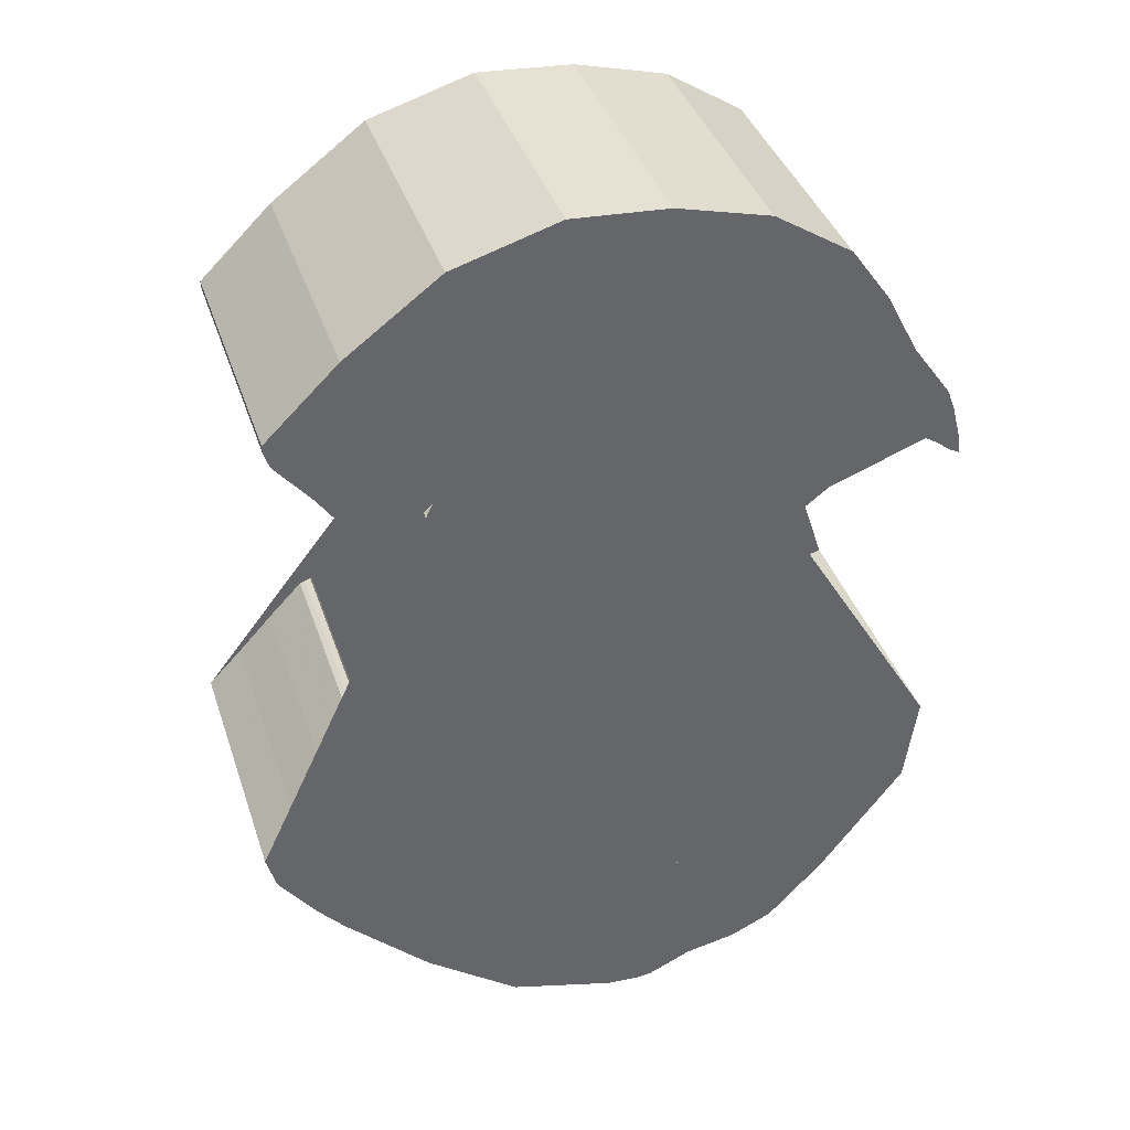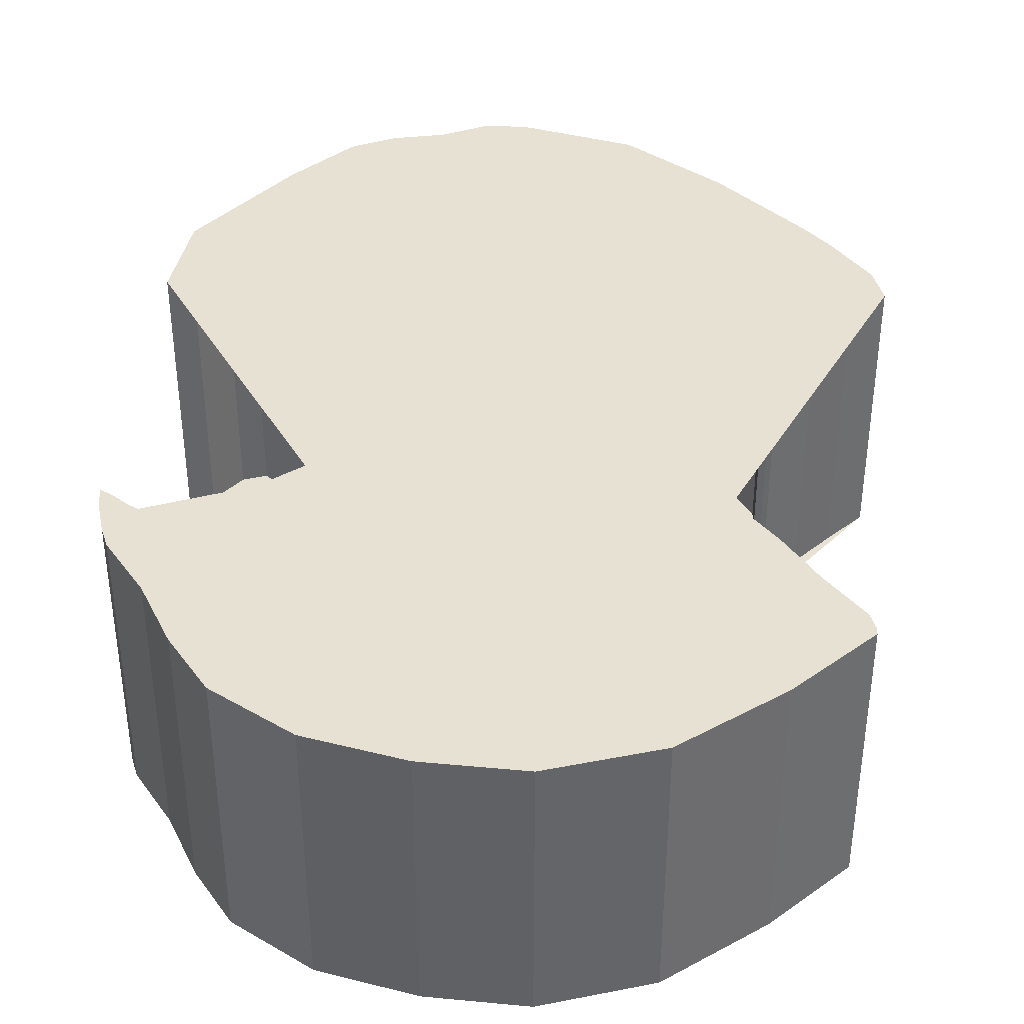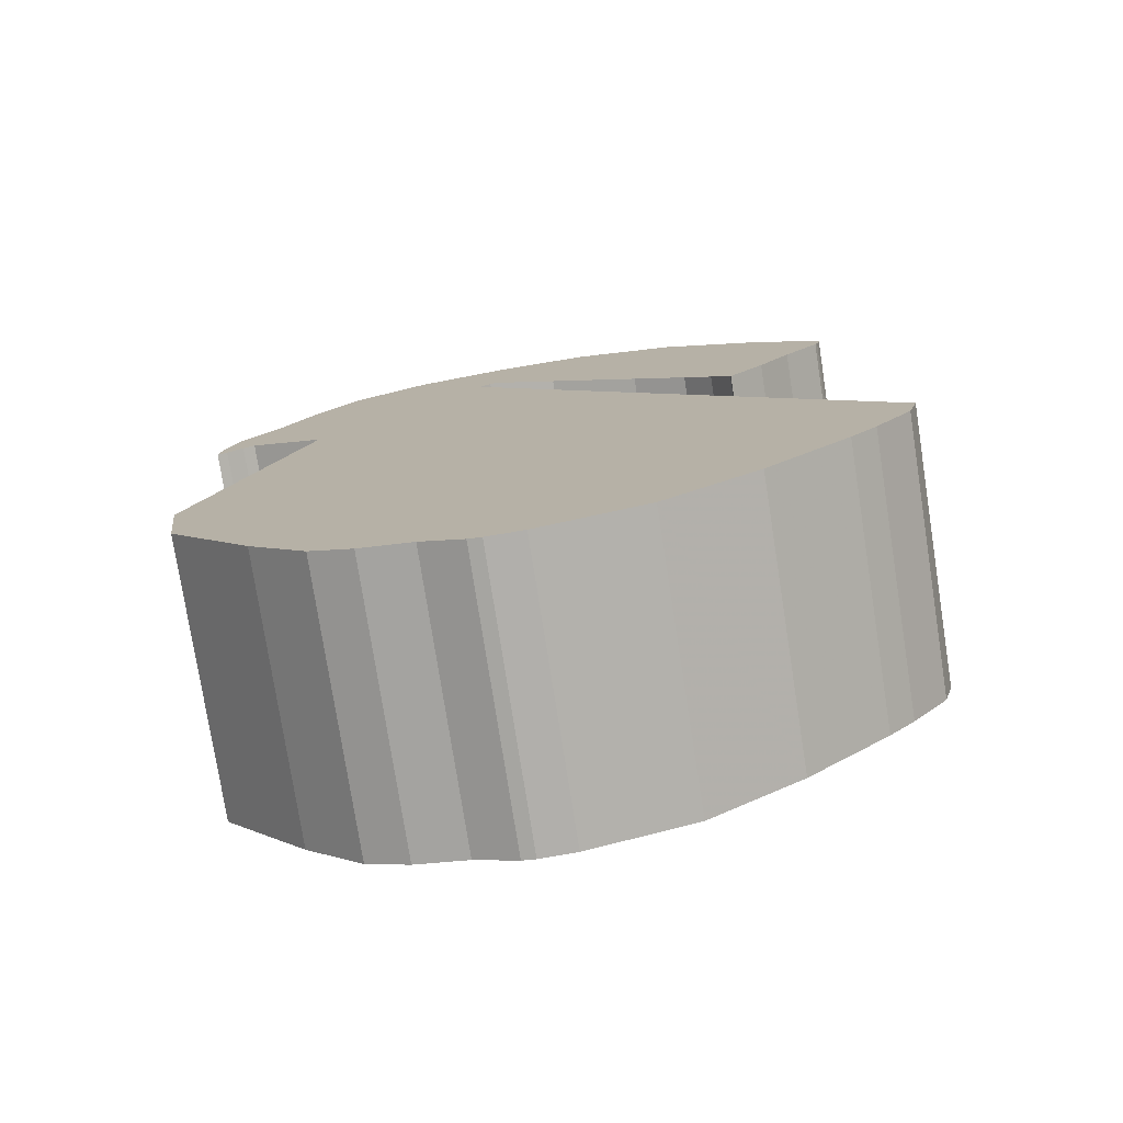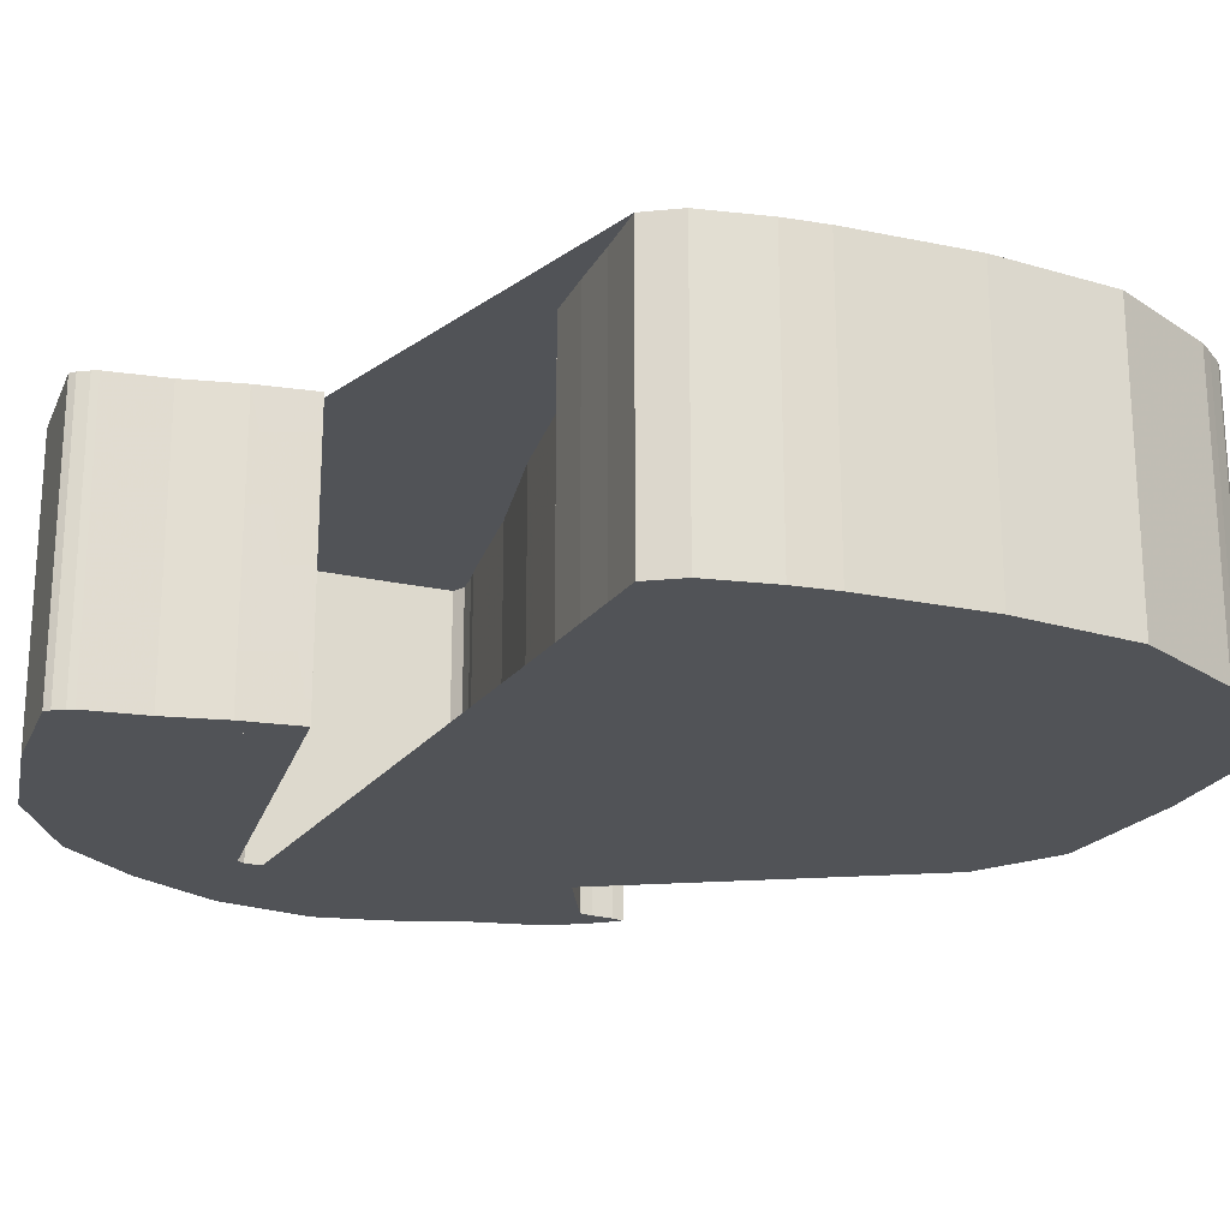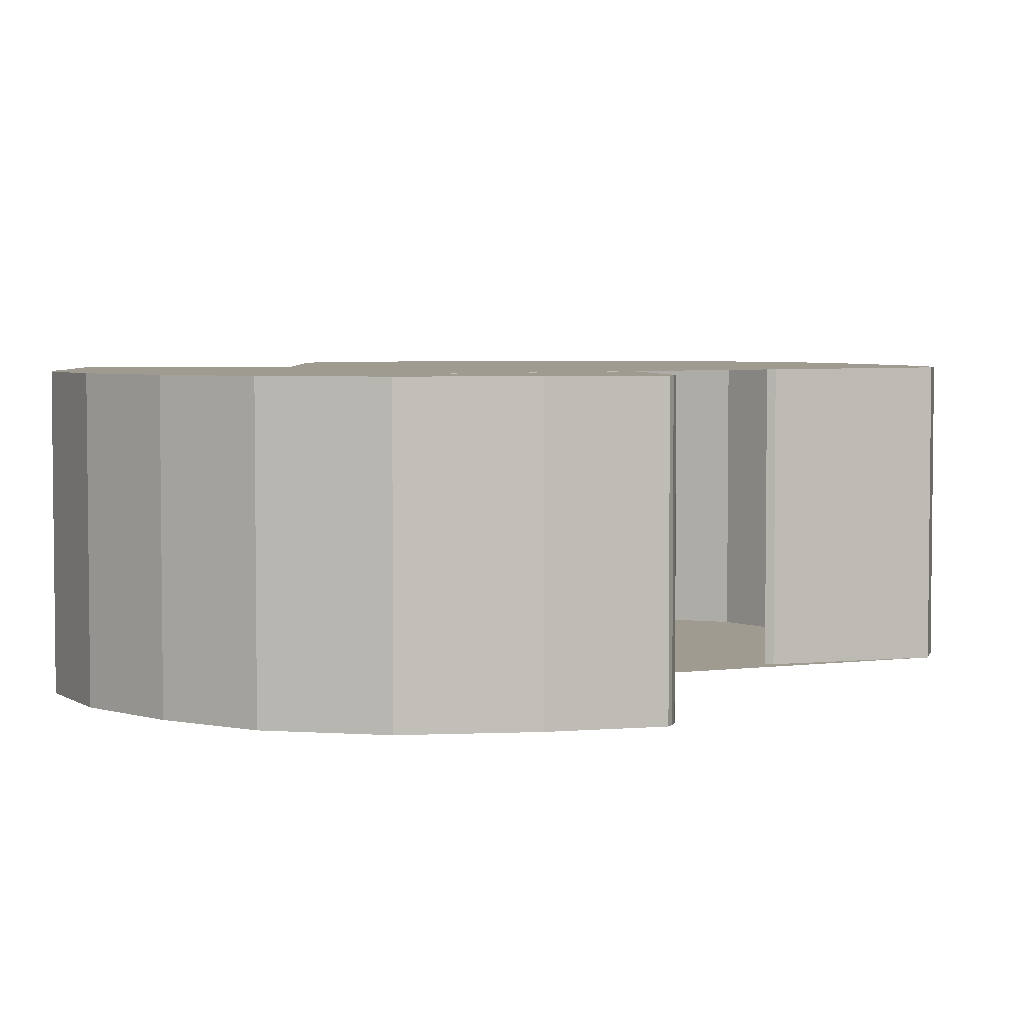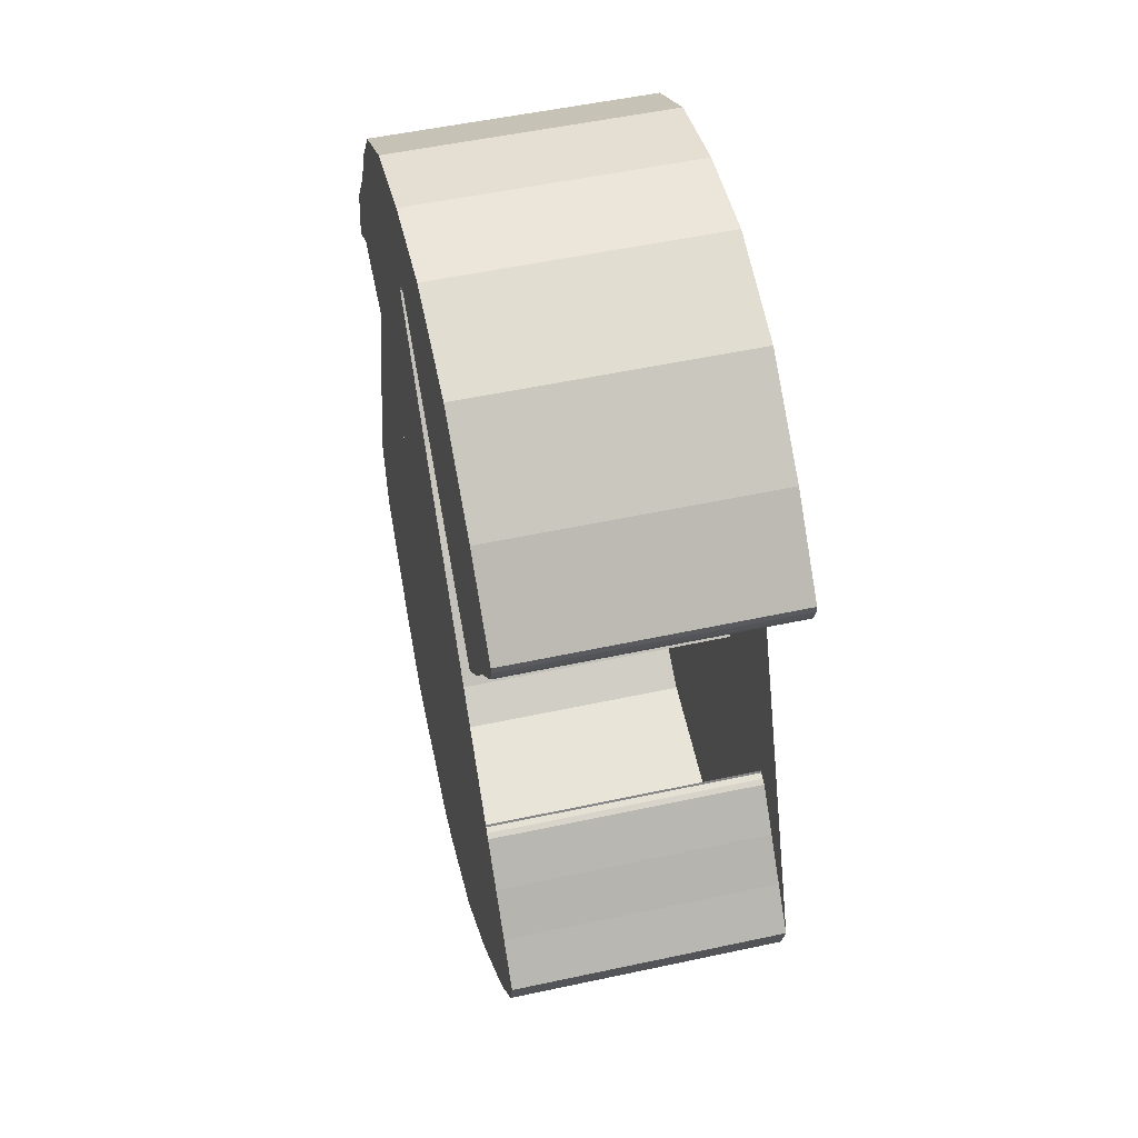
<metadata>
{"format":"obj","ext":"obj","renderer":"f3d","projection":"perspective","resolution":1024,"background":"white","views":[{"elev":38.9,"azim":-17.7,"up":"+Y"},{"elev":38.9,"azim":-177.0,"up":"+Z"},{"elev":-77.3,"azim":-171.1,"up":"+Y"},{"elev":-22.2,"azim":-64.7,"up":"+Z"},{"elev":4.2,"azim":-150.9,"up":"+Z"},{"elev":52.9,"azim":-103.0,"up":"+Y"}]}
</metadata>
<code>
g Extrude
v -6.067 27.73 0
v -1.017 26.41 0
v 3.193 23.7 0
v 5.335 20.68 0
v 7.102 17.3 0
v 9.244 14.29 0
v 8.852 11.22 0
v 8.235 11.6 0
v -2.578 5.293 0
v -6.891 1.176 0
v -5.546 -0.5042 0
v 8.616 -8.006 0
v 9.916 -7.563 0
v 4.615 -18.74 0
v -3.592 -23.64 0
v -5.882 -24.71 0
v -7.745 -24.77 0
v -8.571 -24.71 0
v -24.03 -14.62 0
v -27.52 -10.2 0
v -28.07 -8.235 0
v -26.15 -6.231 0
v -24.27 -4.189 0
v -22.35 -2.185 0
v -21.74 -1.975 0
v -21.68 -1.849 0
v -21.79 -3.124 0
v -22.02 -7.563 0
v -22.02 -7.737 0
v -22.02 -8.061 0
v -22.02 -8.235 0
v -20.56 -10.48 0
v -19.44 -13.05 0
v -17.98 -15.29 0
v -4.413 -8.447 0
v -10.25 -2.857 0
v -10.13 5.31 0
v -4.998 9.144 0
v -0.1681 13.28 0
v 1.513 15.29 0
v -3.206 19.76 0
v -9.453 22.78 0
v -17.65 20.34 0
v -19.2 18.37 0
v -20.67 13.61 0
v -26.05 18.66 0
v -6.067 27.73 -15
v -1.017 26.41 -15
v 5.335 20.68 -15
v 7.102 17.3 -15
v 9.244 14.29 -15
v 9.65 13.2 -15
v 10.14 11.35 -15
v 10.25 10.25 -15
v 9.729 10.54 -15
v 2.974 9.603 -15
v -6.891 1.176 -15
v -6.233 0.04426 -15
v -5.546 -0.5042 -15
v 9.916 -7.563 -15
v 1.513 -22.02 -15
v -3.592 -23.64 -15
v -7.745 -24.77 -15
v -8.571 -24.71 -15
v -14.35 -23.06 -15
v -19.46 -19.17 -15
v -25.47 -12.97 -15
v -22.06 -2.058 -15
v -21.74 -1.975 -15
v -22.02 -7.563 -15
v -22.02 -7.737 -15
v -22.02 -8.061 -15
v -22.02 -8.235 -15
v -12.53 -17.54 -15
v -13.88 0.1519 -15
v -14.96 1.176 -15
v -4.998 9.144 -15
v 1.352 14.56 -15
v 1.513 15.29 -15
v -0.8279 17.55 -15
v -5.546 22.02 -15
v -9.453 22.78 -15
v -19.2 18.37 -15
v -20.67 13.61 -15
v -21.97 12.32 -15
v -25.71 17.31 -15
v -25.86 17.66 -15
v -22.09 22.52 -15
v -16.98 26.34 -15
v -11.26 28.07 0
v 9.65 13.2 0
v 10.14 11.35 0
v 10.25 10.25 0
v 9.729 10.54 0
v 2.974 9.603 0
v -6.88 0.628 0
v -6.233 0.04426 0
v -1.799 -3.816 0
v 2.135 -6.941 0
v 5.882 -10.25 0
v 7.182 -9.809 0
v 9.241 -12.59 0
v 1.513 -22.02 0
v -0.7781 -23.09 0
v -6.605 -24.83 0
v -14.35 -23.06 0
v -19.46 -19.17 0
v -25.47 -12.97 0
v -22.06 -2.058 0
v -21.94 -5.701 0
v -12.53 -17.54 0
v -5.957 -16.56 0
v -0.5042 -13.28 0
v -0.4113 -12.64 0
v -0.8969 -11.9 0
v -1.513 -11.26 0
v -7.351 -5.671 0
v -11.66 -1.679 0
v -13.88 0.1519 0
v -14.96 1.176 0
v 0.4563 13.75 0
v 1.352 14.56 0
v -0.8279 17.55 0
v -5.546 22.02 0
v -14.57 21.69 0
v -20.27 16.06 0
v -20.43 12.47 0
v -20.04 10.68 0
v -20 9.916 0
v -21.97 12.32 0
v -23.75 14.91 0
v -25.71 17.31 0
v -25.86 17.66 0
v -26.04 18.26 0
v -22.09 22.52 0
v -16.98 26.34 0
v -11.26 28.07 -15
v 3.193 23.7 -15
v 8.852 11.22 -15
v 8.235 11.6 -15
v -2.578 5.293 -15
v -6.88 0.628 -15
v -1.799 -3.816 -15
v 2.135 -6.941 -15
v 5.882 -10.25 -15
v 7.182 -9.809 -15
v 8.616 -8.006 -15
v 9.241 -12.59 -15
v 4.615 -18.74 -15
v -0.7781 -23.09 -15
v -5.882 -24.71 -15
v -6.605 -24.83 -15
v -24.03 -14.62 -15
v -27.52 -10.2 -15
v -28.07 -8.235 -15
v -26.15 -6.231 -15
v -24.27 -4.189 -15
v -22.35 -2.185 -15
v -21.68 -1.849 -15
v -21.79 -3.124 -15
v -21.94 -5.701 -15
v -20.56 -10.48 -15
v -19.44 -13.05 -15
v -17.98 -15.29 -15
v -5.957 -16.56 -15
v -0.5042 -13.28 -15
v -0.4113 -12.64 -15
v -0.8969 -11.9 -15
v -1.513 -11.26 -15
v -4.413 -8.447 -15
v -7.351 -5.671 -15
v -10.25 -2.857 -15
v -11.66 -1.679 -15
v -10.13 5.31 -15
v -0.1681 13.28 -15
v 0.4563 13.75 -15
v -3.206 19.76 -15
v -14.57 21.69 -15
v -17.65 20.34 -15
v -20.27 16.06 -15
v -20.43 12.47 -15
v -20.04 10.68 -15
v -20 9.916 -15
v -23.75 14.91 -15
v -26.04 18.26 -15
v -26.05 18.66 -15
f 90 136 135 46 134 133 132 131 130 129 128 127 45 126 44 43 125 42 124 41 123 40 122 121 39 38 37 120 119 118 36 117 35 116 115 114 113 112 111 34 33 32 31 30 29 28 110 27 26 25 109 24 23 22 21 20 108 19 107 106 18 17 105 16 15 104 103 14 102 13 12 101 100 99 98 11 97 96 10 9 95 8 7 94 93 92 91 6 5 4 3 2 1
f 48 138 49 50 51 52 53 54 55 139 140 56 141 57 142 58 59 143 144 145 146 147 60 148 149 61 150 62 151 152 63 64 65 66 153 67 154 155 156 157 158 68 69 159 160 161 70 71 72 73 162 163 164 74 165 166 167 168 169 170 171 172 173 75 76 174 77 175 176 78 79 80 177 81 82 178 179 83 180 84 181 182 183 85 184 86 87 185 186 88 89 137 47
f 1 47 137 90
f 2 48 47 1
f 3 138 48 2
f 4 49 138 3
f 5 50 49 4
f 6 51 50 5
f 91 52 51 6
f 92 53 52 91
f 93 54 53 92
f 94 55 54 93
f 7 139 55 94
f 8 140 139 7
f 95 56 140 8
f 9 141 56 95
f 10 57 141 9
f 96 142 57 10
f 97 58 142 96
f 11 59 58 97
f 98 143 59 11
f 99 144 143 98
f 100 145 144 99
f 101 146 145 100
f 12 147 146 101
f 13 60 147 12
f 102 148 60 13
f 14 149 148 102
f 103 61 149 14
f 104 150 61 103
f 15 62 150 104
f 16 151 62 15
f 105 152 151 16
f 17 63 152 105
f 18 64 63 17
f 106 65 64 18
f 107 66 65 106
f 19 153 66 107
f 108 67 153 19
f 20 154 67 108
f 21 155 154 20
f 22 156 155 21
f 23 157 156 22
f 24 158 157 23
f 109 68 158 24
f 25 69 68 109
f 26 159 69 25
f 27 160 159 26
f 110 161 160 27
f 28 70 161 110
f 29 71 70 28
f 30 72 71 29
f 31 73 72 30
f 32 162 73 31
f 33 163 162 32
f 34 164 163 33
f 111 74 164 34
f 112 165 74 111
f 113 166 165 112
f 114 167 166 113
f 115 168 167 114
f 116 169 168 115
f 35 170 169 116
f 117 171 170 35
f 36 172 171 117
f 118 173 172 36
f 119 75 173 118
f 120 76 75 119
f 37 174 76 120
f 38 77 174 37
f 39 175 77 38
f 121 176 175 39
f 122 78 176 121
f 40 79 78 122
f 123 80 79 40
f 41 177 80 123
f 124 81 177 41
f 42 82 81 124
f 125 178 82 42
f 43 179 178 125
f 44 83 179 43
f 126 180 83 44
f 45 84 180 126
f 127 181 84 45
f 128 182 181 127
f 129 183 182 128
f 130 85 183 129
f 131 184 85 130
f 132 86 184 131
f 133 87 86 132
f 134 185 87 133
f 46 186 185 134
f 135 88 186 46
f 136 89 88 135
f 90 137 89 136

</code>
